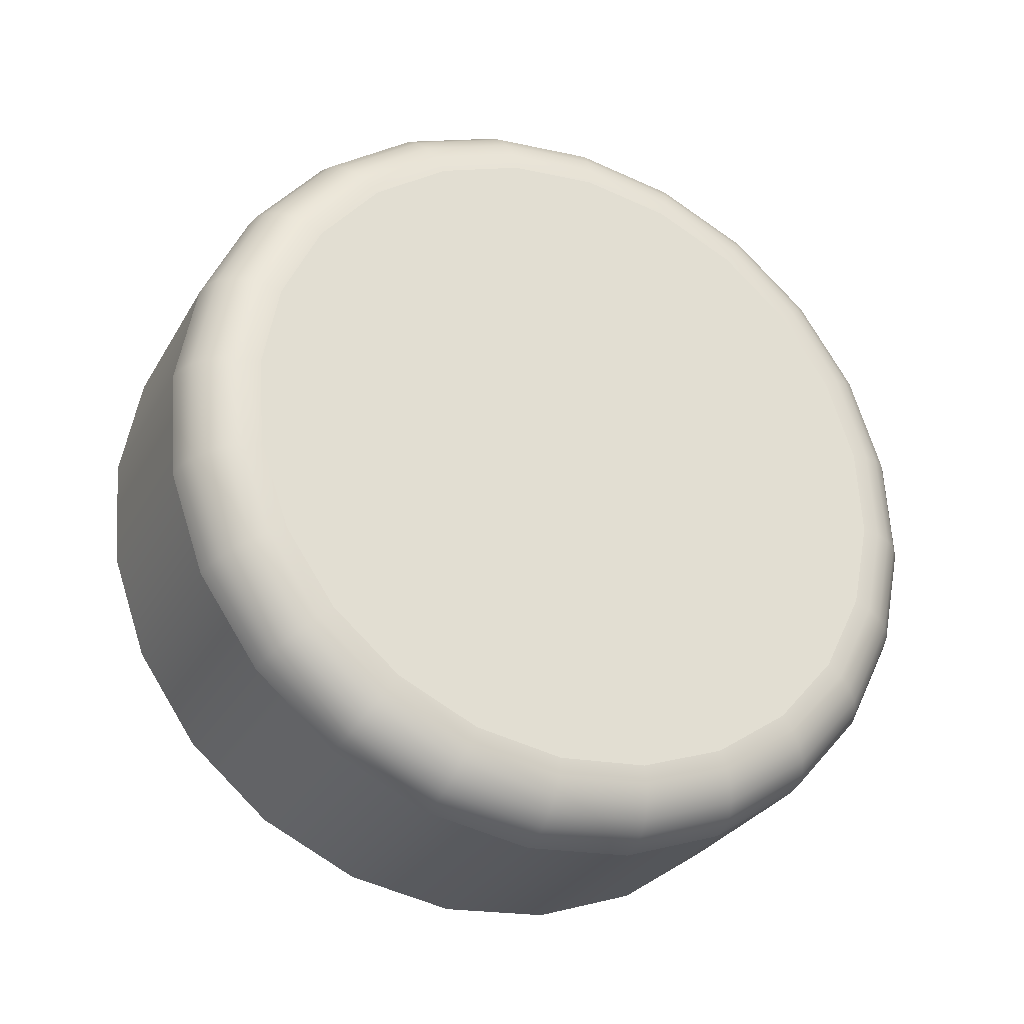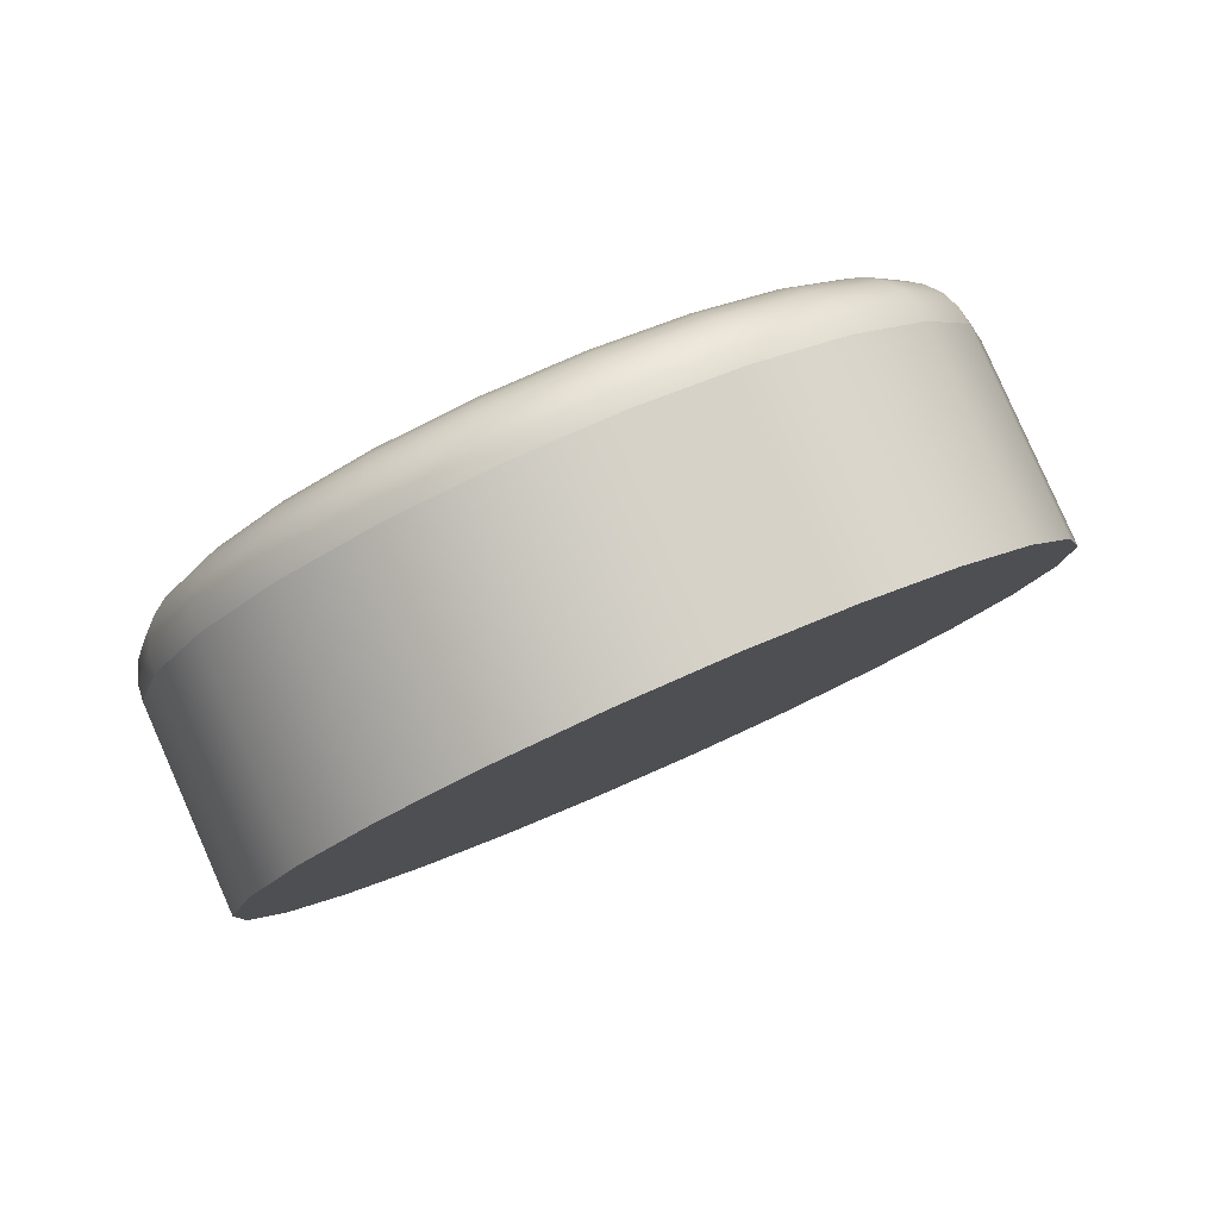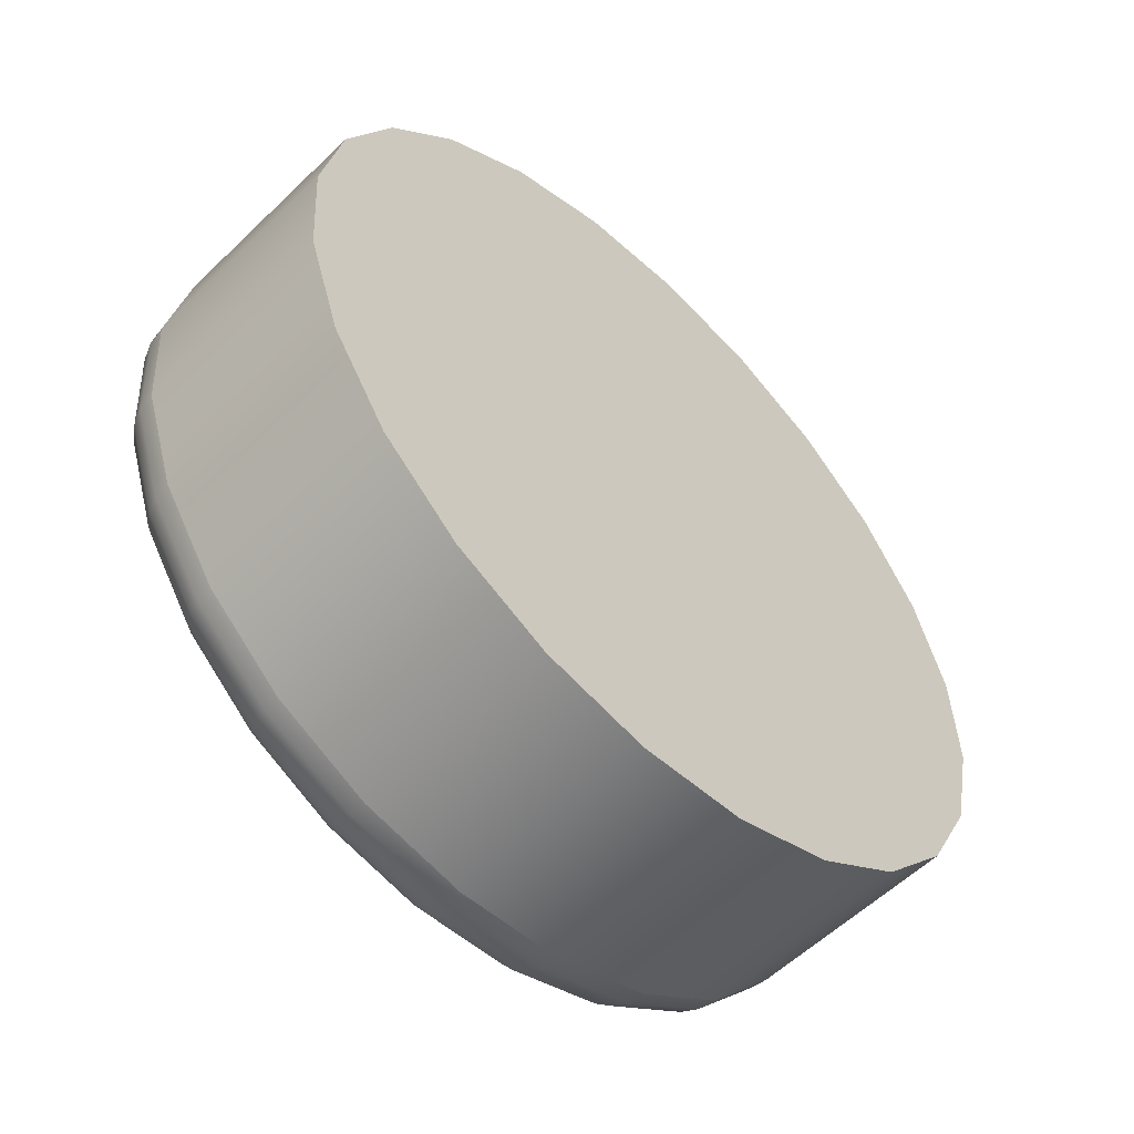
<metadata>
{"format":"obj","ext":"obj","renderer":"f3d","projection":"perspective","resolution":1024,"background":"white","views":[{"elev":63.2,"azim":-5.7,"up":"+Z"},{"elev":-7.7,"azim":177.2,"up":"+Z"},{"elev":-53.5,"azim":159.2,"up":"+Y"}]}
</metadata>
<code>
o Component_5_24/Component_5/mesh11/mesh11-geometry#mesh11-geometry
v 0.09055 -0.1926 0.2438
v 0.09082 -0.1852 0.2439
v 0.09205 -0.1998 0.243
v 0.09653 -0.1855 0.2569
v 0.09284 -0.1781 0.2433
v 0.09626 -0.193 0.2568
v 0.09855 -0.1784 0.2563
v 0.09521 -0.2063 0.2414
v 0.09776 -0.2002 0.256
v 0.09717 -0.1856 0.258
v 0.09917 -0.1785 0.2573
v 0.09646 -0.1718 0.2418
v 0.1022 -0.1721 0.2548
v 0.09839 -0.2001 0.257
v 0.0969 -0.193 0.2579
v 0.1028 -0.1723 0.2559
v 0.1009 -0.2067 0.2544
v 0.09981 -0.2117 0.2392
v 0.1015 -0.2066 0.2555
v 0.0978 -0.1929 0.2588
v 0.1 -0.1788 0.2582
v 0.1036 -0.1726 0.2568
v 0.1014 -0.1667 0.2398
v 0.1072 -0.167 0.2528
v 0.1023 -0.2064 0.2564
v 0.09926 -0.2 0.2579
v 0.09806 -0.1857 0.2588
v 0.1077 -0.1672 0.2539
v 0.1055 -0.2121 0.2522
v 0.1056 -0.2156 0.2366
v 0.1061 -0.212 0.2533
v 0.1068 -0.2116 0.2543
v 0.1003 -0.1998 0.2585
v 0.09888 -0.1929 0.2594
v 0.1011 -0.1791 0.2588
v 0.1045 -0.1731 0.2574
v 0.1084 -0.1676 0.2548
v 0.1113 -0.216 0.2496
v 0.1075 -0.1631 0.2373
v 0.1132 -0.1635 0.2503
v 0.1033 -0.2059 0.257
v 0.09914 -0.1859 0.2594
v 0.1137 -0.1637 0.2513
v 0.1118 -0.2158 0.2507
v 0.1177 -0.2181 0.2467
v 0.112 -0.2177 0.2337
v 0.1125 -0.2154 0.2517
v 0.1077 -0.2111 0.255
v 0.1001 -0.1928 0.2596
v 0.1003 -0.186 0.2597
v 0.1022 -0.1795 0.2591
v 0.1092 -0.1683 0.2555
v 0.1143 -0.1642 0.2523
v 0.1183 -0.2179 0.2478
v 0.1141 -0.1614 0.2344
v 0.1198 -0.1618 0.2474
v 0.1131 -0.2148 0.2525
v 0.1043 -0.2054 0.2574
v 0.1015 -0.1994 0.2589
v 0.1055 -0.1737 0.2578
v 0.1203 -0.162 0.2485
v 0.1188 -0.2175 0.2488
v 0.1245 -0.2183 0.2437
v 0.125 -0.2182 0.2448
v 0.1188 -0.2179 0.2307
v 0.1193 -0.2168 0.2497
v 0.1086 -0.2103 0.2554
v 0.1013 -0.1927 0.2596
v 0.1016 -0.1862 0.2597
v 0.1033 -0.18 0.2591
v 0.115 -0.1649 0.2531
v 0.1208 -0.1625 0.2495
v 0.1254 -0.2177 0.2459
v 0.1209 -0.1616 0.2314
v 0.1266 -0.162 0.2444
v 0.127 -0.1622 0.2455
v 0.1138 -0.2139 0.253
v 0.1026 -0.199 0.2589
v 0.1101 -0.1691 0.2559
v 0.1065 -0.1745 0.2579
v 0.1274 -0.1627 0.2466
v 0.1258 -0.217 0.2469
v 0.1254 -0.2162 0.2279
v 0.1311 -0.2166 0.2409
v 0.1316 -0.2164 0.242
v 0.1198 -0.2158 0.2504
v 0.1094 -0.2094 0.2556
v 0.1025 -0.1926 0.2593
v 0.1027 -0.1864 0.2594
v 0.1044 -0.1805 0.2588
v 0.1213 -0.1633 0.2504
v 0.1277 -0.1635 0.2475
v 0.1319 -0.216 0.2431
v 0.1273 -0.1638 0.2285
v 0.1331 -0.1641 0.2415
v 0.1335 -0.1643 0.2426
v 0.1338 -0.1648 0.2438
v 0.1145 -0.2128 0.2533
v 0.1054 -0.2047 0.2575
v 0.1038 -0.1986 0.2586
v 0.1156 -0.1659 0.2536
v 0.1109 -0.17 0.2561
v 0.1074 -0.1753 0.2576
v 0.1339 -0.1655 0.2448
v 0.126 -0.216 0.2476
v 0.1321 -0.2153 0.2441
v 0.1314 -0.2127 0.2253
v 0.1372 -0.213 0.2383
v 0.1376 -0.2129 0.2395
v 0.1201 -0.2147 0.2507
v 0.1102 -0.2085 0.2554
v 0.1064 -0.204 0.2573
v 0.1216 -0.1643 0.251
v 0.1338 -0.1664 0.2456
v 0.132 -0.2144 0.245
v 0.1378 -0.2126 0.2406
v 0.1331 -0.1676 0.2259
v 0.1388 -0.168 0.2389
v 0.1392 -0.1682 0.24
v 0.1394 -0.1686 0.2412
v 0.1393 -0.1692 0.2423
v 0.115 -0.2117 0.2533
v 0.1161 -0.1669 0.2539
v 0.1116 -0.171 0.2559
v 0.1278 -0.1645 0.2483
v 0.139 -0.17 0.2432
v 0.1261 -0.2149 0.2481
v 0.1319 -0.2134 0.2456
v 0.1375 -0.2112 0.2427
v 0.1378 -0.212 0.2417
v 0.1364 -0.2076 0.2233
v 0.1421 -0.208 0.2363
v 0.1425 -0.2079 0.2374
v 0.1204 -0.2135 0.2508
v 0.1219 -0.1654 0.2513
v 0.1335 -0.1675 0.2462
v 0.1386 -0.1709 0.2439
v 0.1371 -0.2103 0.2434
v 0.1425 -0.2072 0.2398
v 0.1426 -0.2076 0.2386
v 0.1377 -0.173 0.2237
v 0.1434 -0.1734 0.2367
v 0.1438 -0.1735 0.2379
v 0.1437 -0.1743 0.2402
v 0.1166 -0.1681 0.2538
v 0.1279 -0.1656 0.2487
v 0.1426 -0.1756 0.242
v 0.1433 -0.1749 0.2412
v 0.126 -0.2137 0.2484
v 0.1315 -0.2122 0.246
v 0.1365 -0.2093 0.2439
v 0.1421 -0.2066 0.2408
v 0.1415 -0.2058 0.2416
v 0.1458 -0.2016 0.2349
v 0.1461 -0.2016 0.236
v 0.1401 -0.2013 0.2219
v 0.1439 -0.1738 0.2391
v 0.1221 -0.1667 0.2514
v 0.1331 -0.1686 0.2465
v 0.1379 -0.1718 0.2443
v 0.1417 -0.1763 0.2425
v 0.1407 -0.2051 0.2422
v 0.1462 -0.2014 0.2373
v 0.1454 -0.2008 0.2395
v 0.1408 -0.1796 0.2221
v 0.1466 -0.1799 0.2351
v 0.1469 -0.18 0.2363
v 0.1462 -0.1809 0.2397
v 0.147 -0.1802 0.2375
v 0.1277 -0.1668 0.2489
v 0.1444 -0.1817 0.2412
v 0.1454 -0.1813 0.2406
v 0.1447 -0.2003 0.2404
v 0.1437 -0.1998 0.241
v 0.146 -0.2012 0.2384
v 0.1478 -0.1945 0.2342
v 0.1481 -0.1945 0.2354
v 0.1421 -0.1942 0.2212
v 0.1467 -0.1805 0.2387
v 0.1482 -0.1945 0.2366
v 0.1473 -0.1943 0.2389
v 0.1464 -0.1941 0.2398
v 0.1423 -0.1868 0.2213
v 0.1481 -0.1871 0.2343
v 0.1484 -0.1872 0.2354
v 0.1467 -0.1876 0.2399
v 0.1475 -0.1875 0.239
v 0.1484 -0.1873 0.2367
v 0.1454 -0.1939 0.2404
v 0.1456 -0.1877 0.2405
v 0.1479 -0.1944 0.2378
v 0.1481 -0.1874 0.2379
f 1 2 3
f 3 2 1
f 2 1 4
f 4 1 2
f 5 3 2
f 2 3 5
f 1 3 6
f 6 3 1
f 6 4 1
f 1 4 6
f 4 7 2
f 2 7 4
f 8 3 5
f 5 3 8
f 5 2 7
f 7 2 5
f 9 6 3
f 3 6 9
f 4 6 10
f 10 6 4
f 7 4 11
f 11 4 7
f 3 8 9
f 12 8 5
f 5 8 12
f 7 13 5
f 5 13 7
f 9 14 6
f 9 8 3
f 15 10 6
f 6 10 15
f 10 11 4
f 4 11 10
f 11 16 7
f 7 16 11
f 17 9 8
f 8 9 17
f 18 8 12
f 12 5 13
f 13 5 12
f 12 8 18
f 13 7 16
f 16 7 13
f 14 9 19
f 19 9 14
f 6 14 9
f 15 6 14
f 14 6 15
f 15 20 10
f 10 20 15
f 11 10 21
f 21 10 11
f 16 11 22
f 22 11 16
f 8 18 17
f 17 18 8
f 23 18 12
f 12 18 23
f 12 13 23
f 23 13 12
f 13 16 24
f 24 16 13
f 17 19 9
f 9 19 17
f 19 25 14
f 14 25 19
f 14 26 15
f 15 26 14
f 20 15 26
f 26 15 20
f 27 10 20
f 20 10 27
f 27 21 10
f 10 21 27
f 21 22 11
f 11 22 21
f 16 22 28
f 28 22 16
f 29 17 18
f 18 17 29
f 30 18 23
f 23 18 30
f 24 23 13
f 13 23 24
f 28 24 16
f 16 24 28
f 19 17 31
f 31 17 19
f 25 19 32
f 32 19 25
f 26 14 25
f 25 14 26
f 26 33 20
f 20 33 26
f 20 34 27
f 27 34 20
f 21 27 35
f 35 27 21
f 22 21 36
f 36 21 22
f 37 28 22
f 22 28 37
f 29 31 17
f 17 31 29
f 29 18 38
f 38 18 29
f 30 38 18
f 18 38 30
f 39 30 23
f 23 30 39
f 23 24 39
f 39 24 23
f 24 28 40
f 40 28 24
f 31 32 19
f 19 32 31
f 25 32 41
f 41 32 25
f 25 41 26
f 26 41 25
f 33 26 41
f 41 26 33
f 34 20 33
f 33 20 34
f 42 27 34
f 34 27 42
f 42 35 27
f 27 35 42
f 35 36 21
f 21 36 35
f 22 36 37
f 37 36 22
f 28 37 43
f 43 37 28
f 31 29 44
f 44 29 31
f 38 44 29
f 29 44 38
f 38 30 45
f 45 30 38
f 46 30 39
f 39 30 46
f 40 39 24
f 24 39 40
f 43 40 28
f 28 40 43
f 32 31 47
f 47 31 32
f 48 41 32
f 32 41 48
f 34 33 49
f 49 33 34
f 34 49 42
f 42 49 34
f 42 50 35
f 35 50 42
f 35 51 36
f 36 51 35
f 52 37 36
f 36 37 52
f 53 43 37
f 37 43 53
f 44 47 31
f 31 47 44
f 44 38 54
f 54 38 44
f 46 45 30
f 30 45 46
f 45 54 38
f 38 54 45
f 55 46 39
f 39 46 55
f 39 40 55
f 55 40 39
f 40 43 56
f 56 43 40
f 47 57 32
f 32 57 47
f 41 48 58
f 58 48 41
f 48 32 57
f 57 32 48
f 59 49 33
f 33 49 59
f 50 42 49
f 49 42 50
f 51 35 50
f 50 35 51
f 60 36 51
f 51 36 60
f 37 52 53
f 43 53 61
f 61 53 43
f 53 52 37
f 47 44 62
f 62 44 47
f 54 62 44
f 44 62 54
f 45 46 63
f 63 46 45
f 54 45 64
f 64 45 54
f 65 46 55
f 55 46 65
f 56 55 40
f 40 55 56
f 61 56 43
f 43 56 61
f 57 47 66
f 66 47 57
f 67 58 48
f 48 58 67
f 48 57 67
f 67 57 48
f 49 59 68
f 68 59 49
f 33 41 59
f 59 41 33
f 49 68 50
f 50 68 49
f 50 69 51
f 51 69 50
f 36 60 52
f 52 60 36
f 51 70 60
f 60 70 51
f 71 53 52
f 52 53 71
f 72 61 53
f 53 61 72
f 62 66 47
f 47 66 62
f 62 54 73
f 73 54 62
f 65 63 46
f 46 63 65
f 63 64 45
f 45 64 63
f 64 73 54
f 54 73 64
f 74 65 55
f 55 65 74
f 56 75 55
f 55 75 56
f 61 76 56
f 56 76 61
f 57 66 77
f 77 66 57
f 77 67 57
f 57 67 77
f 78 68 59
f 59 68 78
f 58 59 41
f 41 59 58
f 69 50 68
f 68 50 69
f 70 51 69
f 69 51 70
f 79 52 60
f 60 52 79
f 80 60 70
f 70 60 80
f 53 71 72
f 72 71 53
f 72 81 61
f 61 81 72
f 66 62 82
f 82 62 66
f 73 82 62
f 62 82 73
f 65 83 63
f 63 83 65
f 63 84 64
f 64 84 63
f 64 85 73
f 73 85 64
f 83 65 74
f 74 65 83
f 74 55 75
f 75 55 74
f 75 56 76
f 76 56 75
f 76 61 81
f 81 61 76
f 86 77 66
f 66 77 86
f 67 77 87
f 87 77 67
f 68 78 88
f 88 78 68
f 59 58 78
f 78 58 59
f 68 88 69
f 69 88 68
f 69 89 70
f 70 89 69
f 52 79 71
f 71 79 52
f 60 80 79
f 79 80 60
f 70 90 80
f 80 90 70
f 91 72 71
f 71 72 91
f 81 72 92
f 92 72 81
f 66 82 86
f 86 82 66
f 73 93 82
f 82 93 73
f 84 63 83
f 83 63 84
f 85 64 84
f 84 64 85
f 93 73 85
f 85 73 93
f 94 83 74
f 74 83 94
f 75 95 74
f 74 95 75
f 76 96 75
f 75 96 76
f 81 97 76
f 76 97 81
f 77 86 98
f 98 86 77
f 98 87 77
f 77 87 98
f 87 99 67
f 67 99 87
f 100 88 78
f 78 88 100
f 99 78 58
f 58 78 99
f 89 69 88
f 88 69 89
f 90 70 89
f 89 70 90
f 101 71 79
f 79 71 101
f 102 79 80
f 80 79 102
f 103 80 90
f 90 80 103
f 91 92 72
f 72 92 91
f 71 101 91
f 91 101 71
f 92 104 81
f 81 104 92
f 105 86 82
f 82 86 105
f 106 82 93
f 93 82 106
f 83 107 84
f 84 107 83
f 84 108 85
f 85 108 84
f 85 109 93
f 93 109 85
f 107 83 94
f 94 83 107
f 94 74 95
f 95 74 94
f 95 75 96
f 96 75 95
f 96 76 97
f 97 76 96
f 97 81 104
f 104 81 97
f 110 98 86
f 86 98 110
f 87 98 111
f 111 98 87
f 99 87 112
f 112 87 99
f 58 67 99
f 99 67 58
f 88 100 89
f 89 100 88
f 78 99 100
f 100 99 78
f 90 89 100
f 100 89 90
f 79 102 101
f 101 102 79
f 80 103 102
f 102 103 80
f 103 90 112
f 112 90 103
f 91 113 92
f 92 113 91
f 113 91 101
f 101 91 113
f 104 92 114
f 114 92 104
f 86 105 110
f 110 105 86
f 105 82 115
f 115 82 105
f 106 115 82
f 82 115 106
f 93 116 106
f 106 116 93
f 108 84 107
f 107 84 108
f 109 85 108
f 108 85 109
f 116 93 109
f 109 93 116
f 117 107 94
f 94 107 117
f 95 118 94
f 94 118 95
f 96 119 95
f 95 119 96
f 97 120 96
f 96 120 97
f 104 121 97
f 97 121 104
f 98 110 122
f 122 110 98
f 122 111 98
f 98 111 122
f 111 112 87
f 87 112 111
f 112 100 99
f 99 100 112
f 112 90 100
f 100 90 112
f 123 101 102
f 102 101 123
f 124 102 103
f 103 102 124
f 111 103 112
f 125 92 113
f 113 92 125
f 101 123 113
f 113 123 101
f 125 114 92
f 92 114 125
f 114 126 104
f 104 126 114
f 127 110 105
f 105 110 127
f 115 128 105
f 105 128 115
f 115 106 129
f 129 106 115
f 130 106 116
f 116 106 130
f 107 131 108
f 108 132 109
f 109 132 108
f 109 133 116
f 116 133 109
f 131 107 117
f 117 107 131
f 117 94 118
f 118 94 117
f 118 95 119
f 119 95 118
f 119 96 120
f 120 96 119
f 120 97 121
f 121 97 120
f 134 122 110
f 110 122 134
f 122 124 111
f 111 124 122
f 112 103 111
f 102 124 123
f 123 124 102
f 124 103 111
f 111 103 124
f 113 135 125
f 125 135 113
f 135 113 123
f 123 113 135
f 114 125 136
f 136 125 114
f 126 114 137
f 137 114 126
f 121 104 126
f 126 104 121
f 110 127 134
f 134 127 110
f 127 105 128
f 128 105 127
f 128 115 138
f 138 115 128
f 130 129 106
f 106 129 130
f 129 138 115
f 115 138 129
f 130 116 139
f 139 116 130
f 108 131 107
f 132 108 131
f 131 108 132
f 133 109 132
f 132 109 133
f 140 116 133
f 133 116 140
f 141 131 117
f 117 131 141
f 117 118 141
f 141 118 117
f 118 119 142
f 142 119 118
f 119 120 143
f 143 120 119
f 121 144 120
f 120 144 121
f 134 145 122
f 122 145 134
f 145 124 122
f 122 124 145
f 145 123 124
f 124 123 145
f 146 125 135
f 135 125 146
f 123 145 135
f 146 136 125
f 125 136 146
f 136 137 114
f 114 137 136
f 137 147 126
f 126 147 137
f 126 148 121
f 121 148 126
f 149 134 127
f 127 134 149
f 128 150 127
f 127 150 128
f 138 151 128
f 128 151 138
f 129 130 152
f 152 130 129
f 138 129 153
f 153 129 138
f 140 139 116
f 116 139 140
f 139 152 130
f 130 152 139
f 132 131 154
f 154 131 132
f 132 154 133
f 133 154 132
f 133 155 140
f 140 155 133
f 156 131 141
f 141 131 156
f 142 141 118
f 118 141 142
f 143 142 119
f 119 142 143
f 157 143 120
f 120 143 157
f 144 121 148
f 157 120 144
f 144 120 157
f 158 145 134
f 134 145 158
f 135 158 146
f 146 158 135
f 135 145 123
f 158 135 145
f 145 135 158
f 136 146 159
f 159 146 136
f 137 136 160
f 160 136 137
f 147 137 161
f 161 137 147
f 148 126 147
f 147 126 148
f 148 121 144
f 149 158 134
f 134 158 149
f 149 127 150
f 150 127 149
f 150 128 151
f 151 128 150
f 151 138 162
f 162 138 151
f 152 153 129
f 129 153 152
f 153 162 138
f 138 162 153
f 140 163 139
f 139 163 140
f 152 139 164
f 164 139 152
f 156 154 131
f 131 154 156
f 155 133 154
f 154 133 155
f 163 140 155
f 155 140 163
f 165 156 141
f 141 156 165
f 141 142 165
f 165 142 141
f 142 143 166
f 143 157 167
f 167 157 143
f 148 168 144
f 144 168 148
f 157 144 169
f 169 144 157
f 170 146 158
f 158 146 170
f 170 159 146
f 146 159 170
f 159 160 136
f 136 160 159
f 160 161 137
f 137 161 160
f 161 171 147
f 147 171 161
f 147 172 148
f 148 172 147
f 170 158 149
f 149 158 170
f 150 170 149
f 149 170 150
f 151 159 150
f 150 159 151
f 153 152 173
f 173 152 153
f 162 153 174
f 174 153 162
f 175 139 163
f 163 139 175
f 175 164 139
f 139 164 175
f 164 173 152
f 152 173 164
f 154 156 176
f 176 156 154
f 154 176 155
f 155 176 154
f 155 177 163
f 163 177 155
f 178 156 165
f 165 156 178
f 166 165 142
f 142 165 166
f 167 166 143
f 143 166 167
f 166 143 142
f 169 167 157
f 157 167 169
f 168 148 172
f 172 148 168
f 179 144 168
f 168 144 179
f 179 169 144
f 144 169 179
f 159 170 150
f 150 170 159
f 160 159 151
f 151 159 160
f 161 160 162
f 162 160 161
f 171 161 174
f 174 161 171
f 172 147 171
f 171 147 172
f 173 174 153
f 153 174 173
f 174 161 162
f 162 161 174
f 163 180 175
f 175 180 163
f 164 175 181
f 181 175 164
f 173 164 182
f 182 164 173
f 178 176 156
f 156 176 178
f 177 155 176
f 176 155 177
f 180 163 177
f 177 163 180
f 183 178 165
f 165 178 183
f 165 166 183
f 183 166 165
f 166 167 184
f 184 167 166
f 167 169 185
f 185 169 167
f 172 186 168
f 168 186 172
f 168 187 179
f 179 187 168
f 169 179 188
f 188 179 169
f 162 160 151
f 151 160 162
f 189 171 174
f 174 171 189
f 171 190 172
f 172 190 171
f 174 173 189
f 189 173 174
f 191 175 180
f 180 175 191
f 191 181 175
f 175 181 191
f 181 182 164
f 164 182 181
f 176 178 184
f 184 178 176
f 177 176 185
f 185 176 177
f 177 185 180
f 180 185 177
f 183 184 178
f 178 184 183
f 184 183 166
f 166 183 184
f 185 184 167
f 167 184 185
f 188 185 169
f 169 185 188
f 186 172 190
f 190 172 186
f 187 168 186
f 186 168 187
f 192 179 187
f 187 179 192
f 192 188 179
f 179 188 192
f 190 171 189
f 189 171 190
f 182 189 173
f 173 189 182
f 180 188 191
f 191 188 180
f 187 191 181
f 182 181 186
f 184 185 176
f 176 185 184
f 188 180 185
f 185 180 188
f 186 190 182
f 182 190 186
f 187 186 181
f 181 186 187
f 192 187 191
f 191 187 192
f 192 191 188
f 188 191 192
f 189 182 190
f 190 182 189
f 181 191 187
f 186 181 182

</code>
